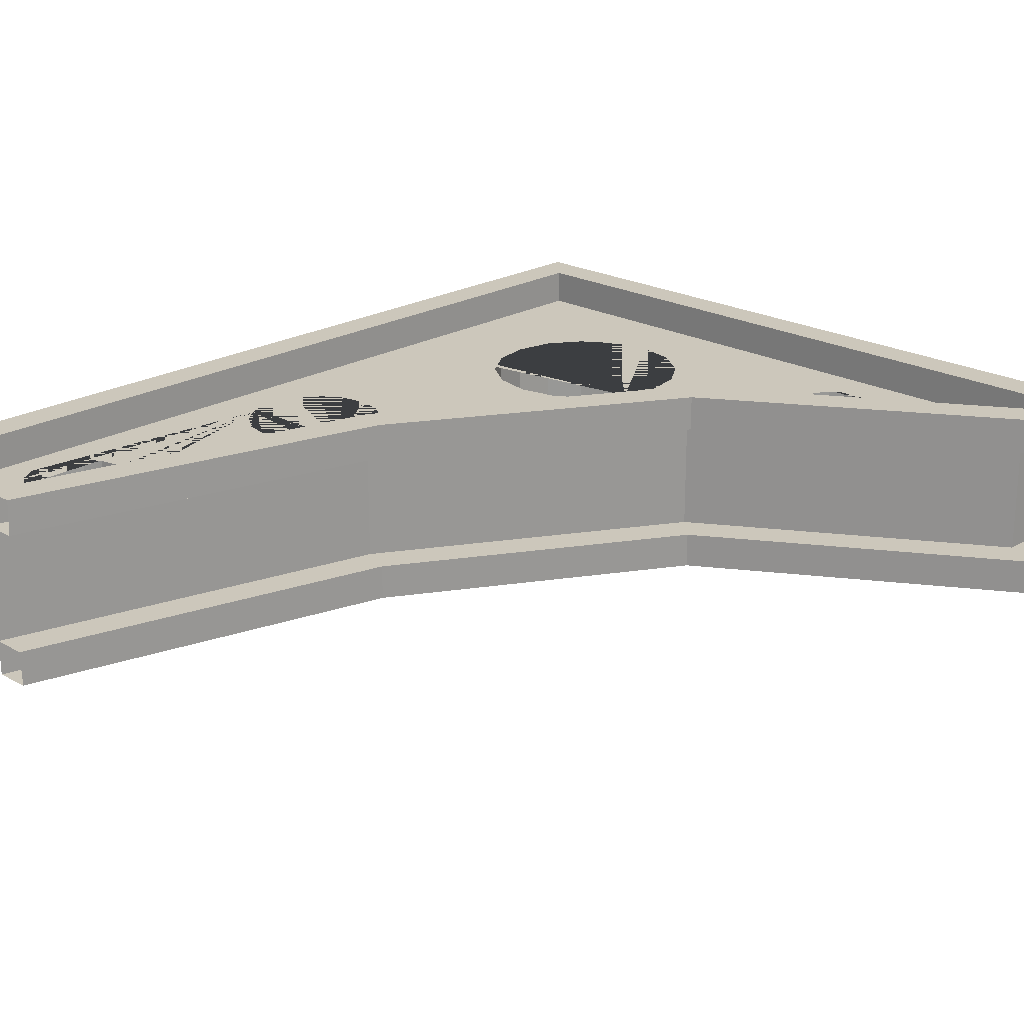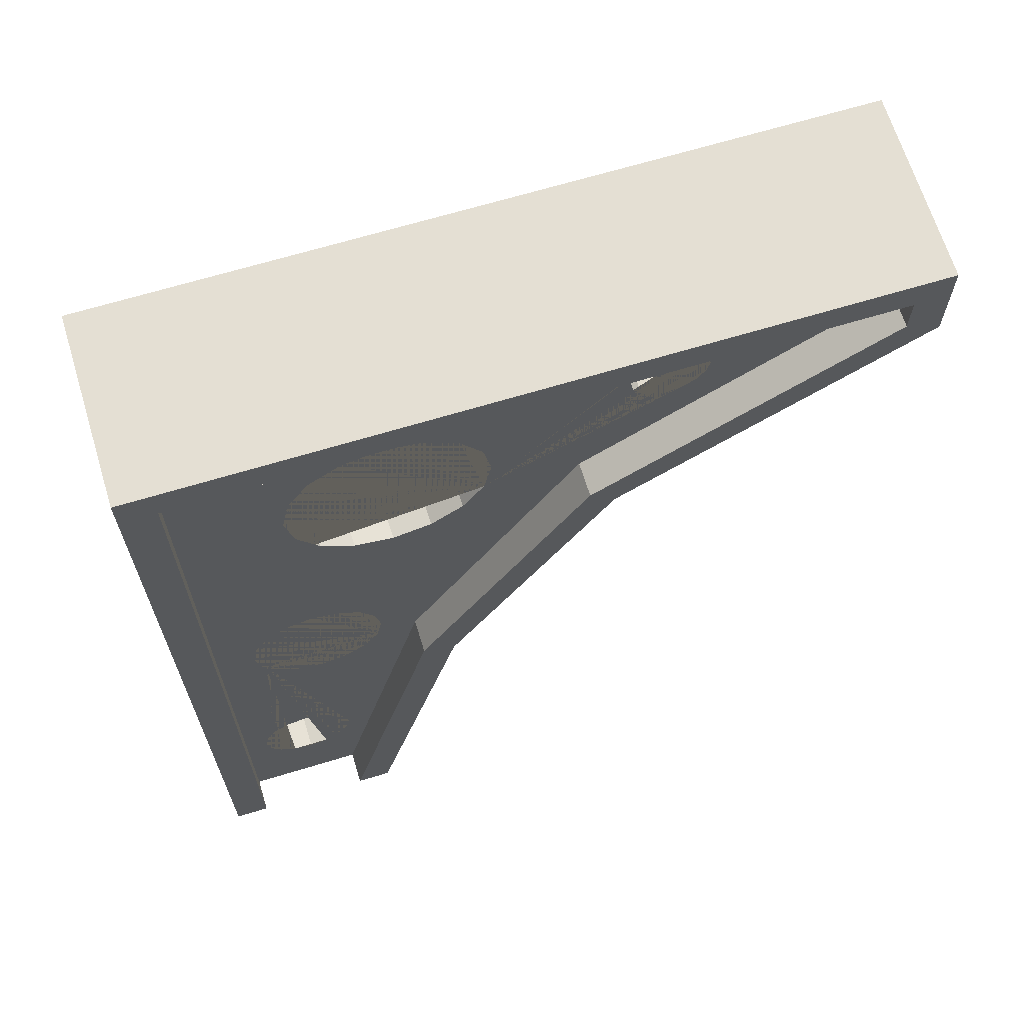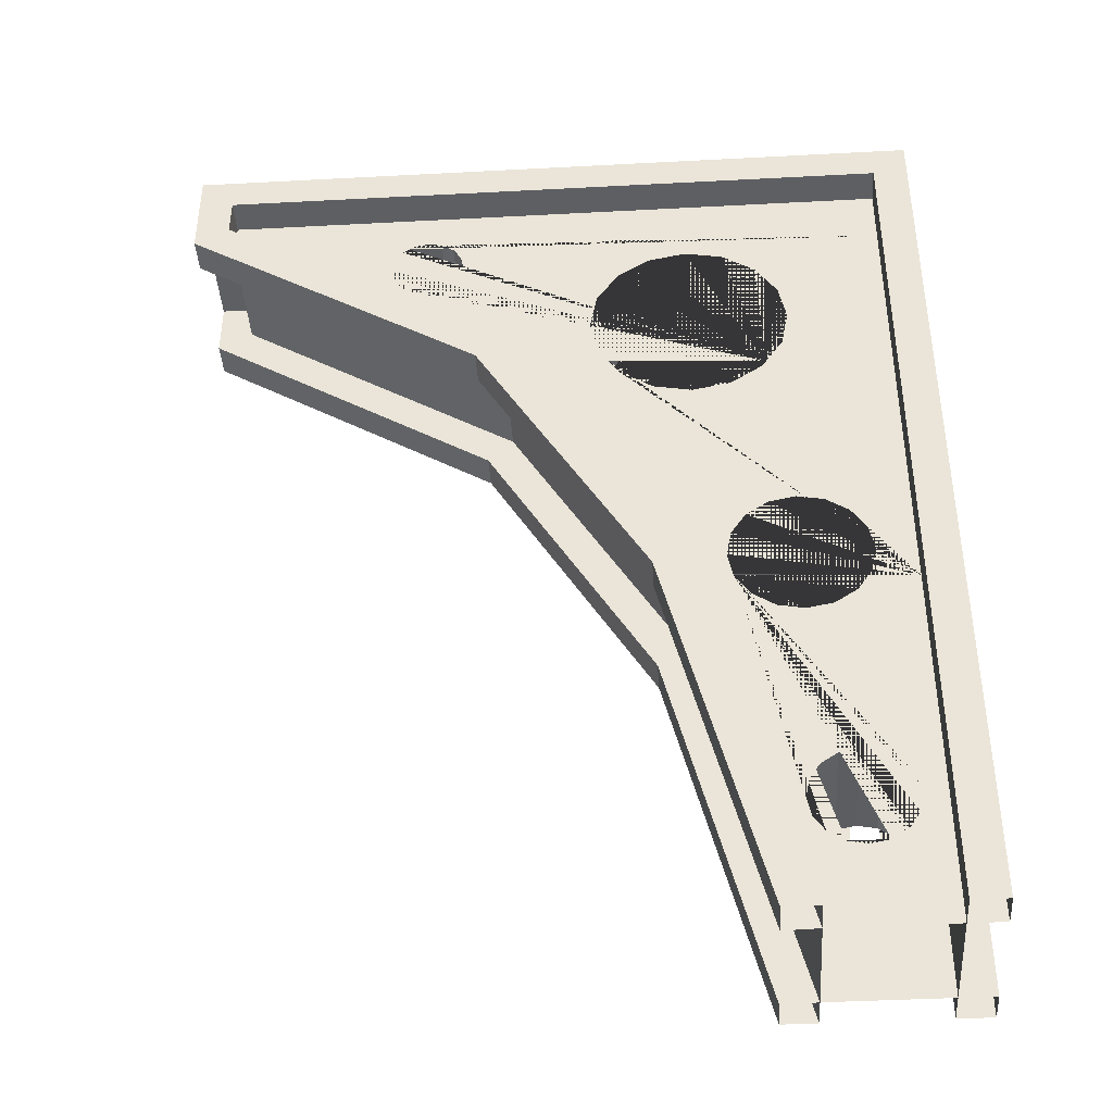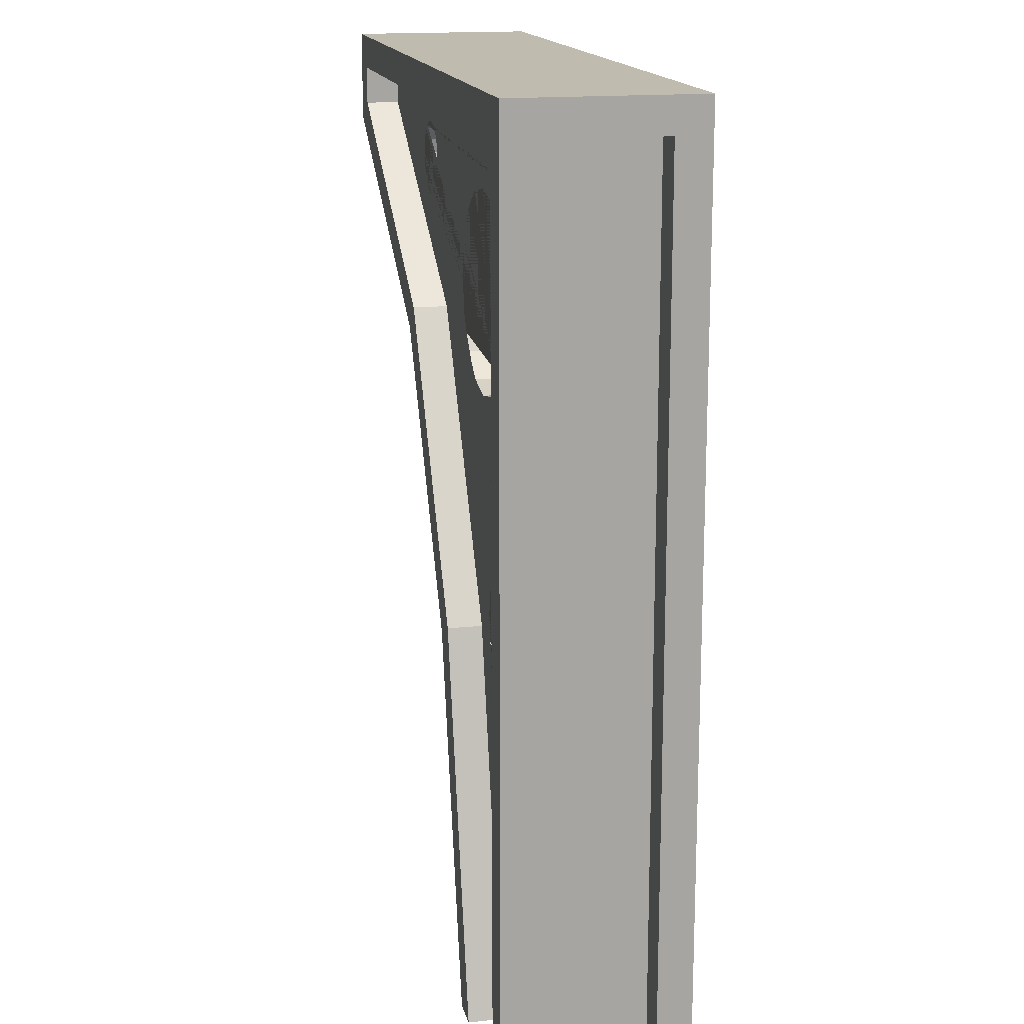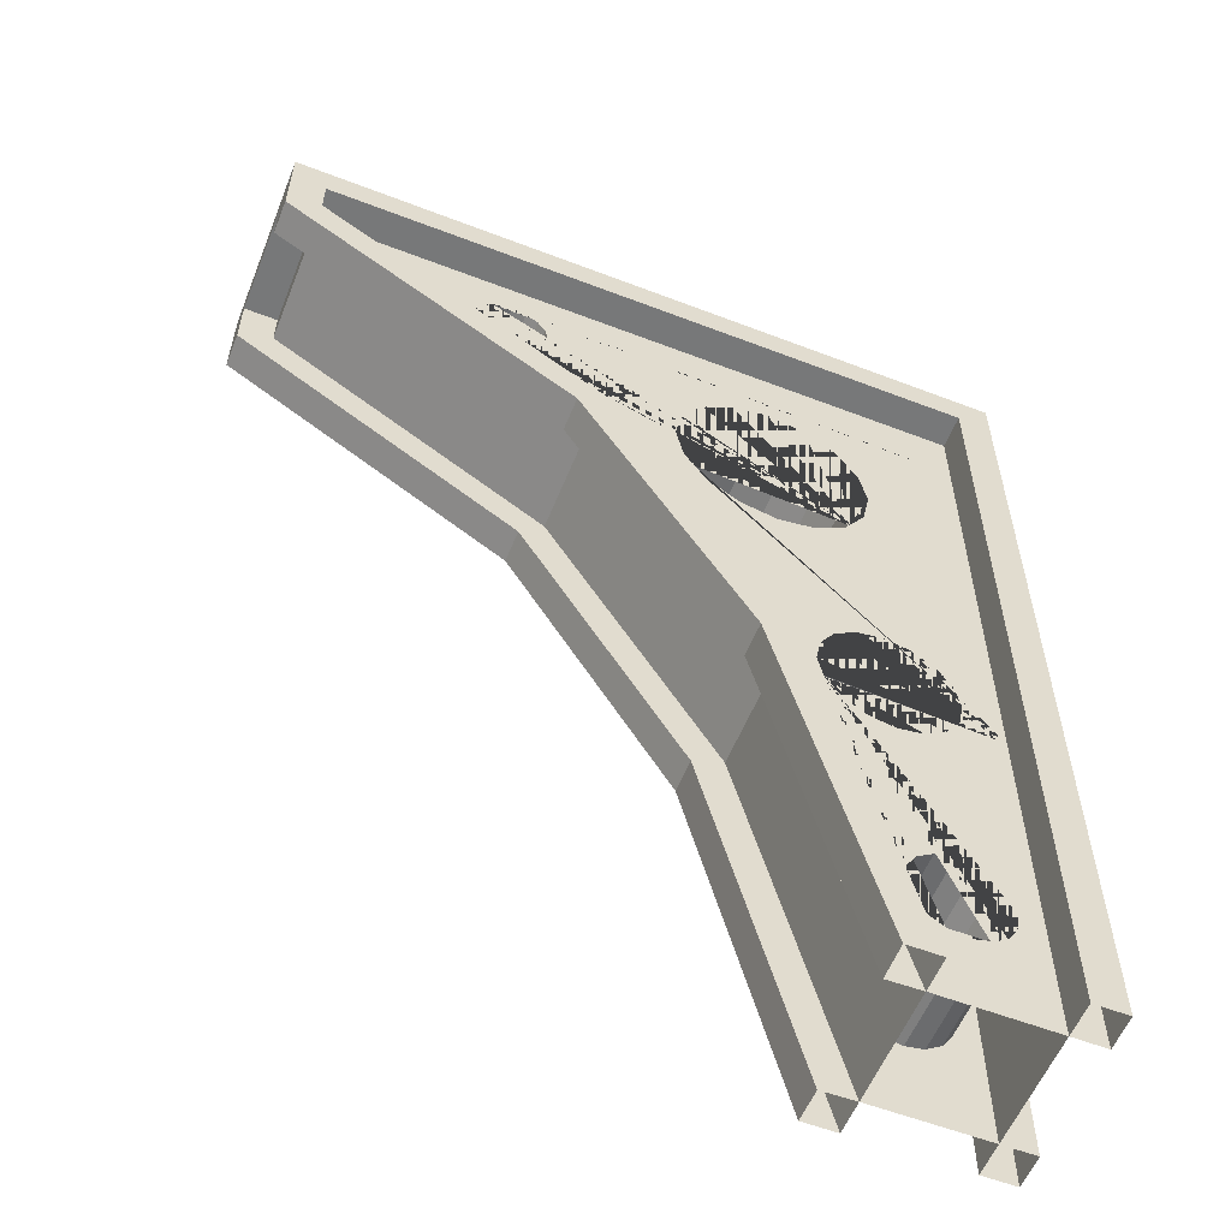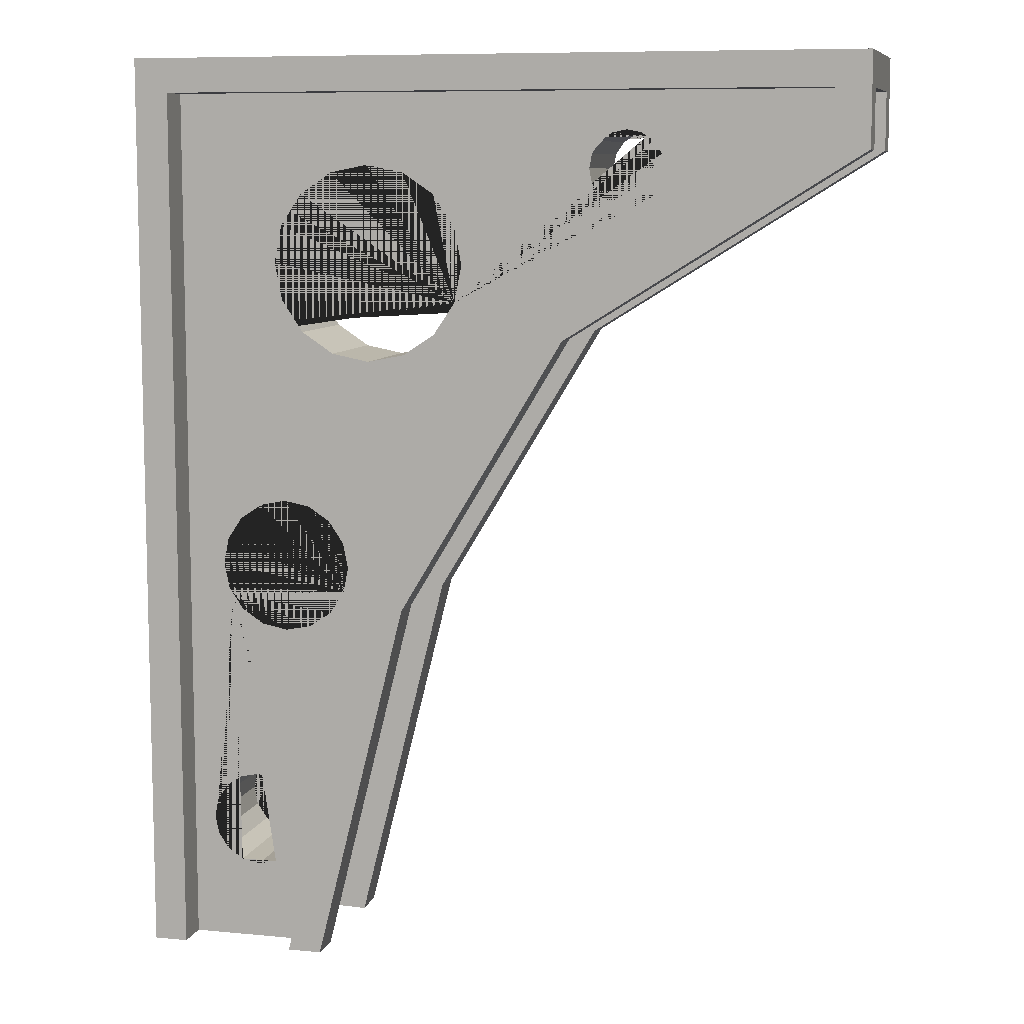
<metadata>
{"format":"obj","ext":"obj","renderer":"f3d","projection":"perspective","resolution":1024,"background":"white","views":[{"elev":21.7,"azim":44.0,"up":"+Z"},{"elev":66.6,"azim":-17.0,"up":"+Y"},{"elev":-41.1,"azim":-176.3,"up":"+Y"},{"elev":16.2,"azim":-102.4,"up":"+Y"},{"elev":-57.3,"azim":158.2,"up":"+Y"},{"elev":8.7,"azim":14.4,"up":"+Y"}]}
</metadata>
<code>
o supCurveTop_Cube.029
v 0.1864 4.5 0
v 0.1864 2 0
v 0.1864 4.5 1
v 0.1864 2 1
v 3.814 4.603 1e-06
v 1.5 2 0
v 4 4.5 0.8136
v 1.5 2 0.8136
v 0.1864 3.5 0
v 0.1864 3.5 1
v 2.4 3.5 0.8136
v 2.4 3.5 0.1864
v 0.1864 4.814 1
v 0.1864 4.814 0
v 4 4.814 0.8136
v 4 4.814 0.1864
v 1 -0 1
v 1 -0 0
v -1e-06 0 -0
v -1e-06 0 1
v 2.263 3.634 1
v 4 4.5 1
v 2.263 3.634 0
v 4 4.5 0.1864
v 1.5 2 1
v 1.5 2 0.1864
v 3.814 4.814 1e-06
v 3.814 4.814 1
v 1 -0.005566 0.1864
v 1 -0.005566 0.8136
v -0 3.5 0.1864
v -0 2 0.1864
v -0 3.5 0.8136
v -0 4.5 1
v 2.4 3.5 1
v 3.814 4.603 1
v 2.4 3.5 0
v 4 4.5 1e-06
v -0 4.5 -0
v -1e-06 2 1
v 1.326 2.072 1
v 1.326 2.072 0
v 4 5 1
v -0 4.814 0.8136
v -0 4.814 0.1864
v 4 5 1e-06
v 0.8136 -0 0
v 0.1864 -0 1
v 0.8136 -0 1
v 0.1864 -0 0
v -0 3.5 -0
v -0 2 -0
v -0 3.5 1
v -0 4.5 0.8136
v -0 4.5 0.1864
v -1e-06 2 0.8136
v -0 5 1
v -0 5 0
v -1e-06 0 0.8136
v -1e-06 0 0.1864
v 3.814 4.603 0.8136
v 0.1864 4.5 0.8136
v 0.1864 2 0.8136
v 1.326 2.072 0.8136
v 0.1864 4.5 0.1864
v 3.814 4.603 0.1864
v 1.326 2.072 0.1864
v 0.1864 2 0.1864
v 2.263 3.634 0.1864
v 0.1864 3.5 0.1864
v 0.1864 3.5 0.8136
v 2.263 3.634 0.8136
v 0.1864 -0 0.8136
v 0.8136 -0 0.8136
v 0.8136 -0 0.1864
v 0.1864 -0 0.1864
v 3.814 4.814 0.8136
v 0.1864 4.814 0.8136
v 0.1864 4.814 0.1864
v 3.814 4.814 0.1864
v 0.1864 3.5 0.1864
v 0.1864 3.5 0.8136
v 0.1864 -0 0.1864
v 0.1864 -0 0.8136
v 0.1864 4.814 0.8136
v 0.1864 4.814 0.1864
v 3.814 4.603 0.1864
v 3.814 4.603 0.8136
v 0.8136 -0 0.8136
v 0.8136 -0 0.1864
v 3.814 4.814 0.1864
v 3.814 4.814 0.8136
v 0.5722 0.4344 0.1864
v 0.5722 0.4344 0.8136
v 1.056 4.384 0.1864
v 1.056 4.384 0.8136
v 0.4706 0.4547 0.1864
v 0.4706 0.4547 0.8136
v 0.3066 0.7 0.1864
v 0.3844 0.8878 0.1864
v 0.3269 0.8016 0.1864
v 0.3269 0.5984 0.1864
v 0.3844 0.5122 0.1864
v 0.4706 0.9453 0.1864
v 0.6738 0.4547 0.1864
v 0.6738 0.4547 0.8136
v 1.261 4.425 0.1864
v 1.261 4.425 0.8136
v 0.7619 2.561 0.1864
v 0.7619 2.561 0.8136
v 0.76 0.5122 0.1864
v 0.76 0.5122 0.8136
v 0.9033 2.533 0.1864
v 0.9033 2.533 0.8136
v 0.8175 0.5984 0.1864
v 0.8175 0.5984 0.8136
v 1.023 2.452 0.1864
v 1.023 2.452 0.8136
v 0.8377 0.7 0.1864
v 0.8377 0.7 0.8136
v 1.103 2.333 0.8136
v 1.103 2.333 0.1864
v 1.466 4.384 0.1864
v 1.466 4.384 0.8136
v 0.3926 2.191 0.8136
v 0.8175 0.8016 0.1864
v 0.8175 0.8016 0.8136
v 1.131 2.191 0.8136
v 0.4207 2.05 0.8136
v 0.6206 2.533 0.8136
v 1.131 2.191 0.1864
v 0.5008 2.452 0.8136
v 0.4207 2.333 0.8136
v 0.4432 2.016 0.8136
v 1.64 4.268 0.1864
v 1.64 4.268 0.8136
v 1.105 2.058 0.8136
v 0.76 0.8878 0.1864
v 0.76 0.8878 0.8136
v 1.757 4.094 0.8136
v 1.757 4.094 0.1864
v 1.103 2.05 0.8136
v 1.105 2.058 0.1864
v 1.103 2.05 0.1864
v 0.8818 3.51 0.8136
v 0.8592 3.544 0.8136
v 1.056 3.393 0.8136
v 1.699 3.598 0.8136
v 1.64 3.51 0.8136
v 1.466 3.393 0.8136
v 0.6738 0.9453 0.1864
v 0.6738 0.9453 0.8136
v 1.797 3.889 0.8136
v 1.797 3.889 0.1864
v 1.261 3.353 0.8136
v 1.023 1.93 0.8136
v 1.023 1.93 0.1864
v 0.5722 0.9656 0.1864
v 0.5722 0.9656 0.8136
v 1.757 3.684 0.8136
v 1.757 3.684 0.1864
v 0.4207 2.05 0.1864
v 0.4432 2.016 0.1864
v 0.9033 1.85 0.1864
v 0.9033 1.85 0.8136
v 2.706 4.609 0.1864
v 2.706 4.609 0.8136
v 1.699 3.598 0.1864
v 2.784 4.594 0.1864
v 1.64 3.51 0.1864
v 2.784 4.594 0.8136
v 0.7619 1.822 0.1864
v 0.7619 1.822 0.8136
v 2.813 4.575 0.8136
v 0.4207 2.333 0.1864
v 0.3926 2.191 0.1864
v 0.5008 2.452 0.1864
v 0.6206 2.533 0.1864
v 1.056 3.393 0.1864
v 0.8818 3.51 0.1864
v 0.8592 3.544 0.1864
v 1.466 3.393 0.1864
v 1.261 3.353 0.1864
v 0.6206 1.85 0.1864
v 0.6206 1.85 0.8136
v 2.813 4.575 0.1864
v 2.85 4.55 0.1864
v 2.85 4.55 0.8136
v 2.628 4.594 0.8136
v 2.591 4.568 0.8136
v 0.5008 1.93 0.1864
v 0.5008 1.93 0.8136
v 2.894 4.484 0.8136
v 2.894 4.484 0.1864
v 2.91 4.406 0.8136
v 2.91 4.406 0.1864
v 2.706 4.202 0.1864
v 2.628 4.218 0.1864
v 2.85 4.262 0.1864
v 2.784 4.218 0.1864
v 2.894 4.328 0.8136
v 2.894 4.328 0.1864
v 0.7656 3.684 0.1864
v 0.7656 3.684 0.8136
v 2.85 4.262 0.8136
v 0.7247 3.889 0.8136
v 0.7247 3.889 0.1864
v 0.8818 4.268 0.1864
v 0.7656 4.094 0.1864
v 2.503 4.406 0.1864
v 2.562 4.55 0.1864
v 2.591 4.568 0.1864
v 2.518 4.484 0.1864
v 2.784 4.218 0.8136
v 2.518 4.328 0.1864
v 0.7656 4.094 0.8136
v 2.562 4.262 0.1864
v 2.706 4.202 0.8136
v 0.8818 4.268 0.8136
v 0.4706 0.9453 0.8136
v 2.628 4.218 0.8136
v 0.3844 0.8878 0.8136
v 2.562 4.262 0.8136
v 0.3269 0.8016 0.8136
v 2.518 4.328 0.8136
v 2.503 4.406 0.8136
v 0.3066 0.7 0.8136
v 2.518 4.484 0.8136
v 2.562 4.55 0.8136
v 0.3269 0.5984 0.8136
v 2.628 4.594 0.1864
v 0.3844 0.5122 0.8136
f 56 33 82 63
f 5 23 69 66
f 7 11 72 88
f 36 28 77 61
f 50 2 68 76
f 21 36 61 72
f 26 12 69 67
f 14 27 80 79
f 45 55 65 86
f 57 43 46 58
f 24 16 91 87
f 49 41 64 74
f 3 10 71 62
f 28 13 78 77
f 55 31 81 65
f 11 7 22 35
f 24 12 37 38
f 8 11 35 25
f 12 26 6 37
f 15 16 46 43
f 7 15 43 22
f 16 24 38 46
f 26 29 18 6
f 30 8 25 17
f 9 2 52 51
f 10 3 34 53
f 36 21 35 22
f 23 5 38 37
f 1 9 51 39
f 4 10 53 40
f 21 41 25 35
f 42 23 37 6
f 13 28 43 57
f 27 14 58 46
f 28 36 22 43
f 3 13 57 34
f 14 1 39 58
f 5 27 46 38
f 47 42 6 18
f 48 4 40 20
f 41 49 17 25
f 2 50 19 52
f 32 31 51 52
f 54 33 53 34
f 31 55 39 51
f 33 56 40 53
f 45 44 57 58
f 44 54 34 57
f 55 45 58 39
f 56 59 20 40
f 60 32 52 19
f 137 64 72 148 149 150 155 147 145 146 71 63 134 129 125 133 132 130 110 114 118 121 128
f 68 70 181 180 179 183 182 170 168 69 67 143 131 122 117 113 109 178 177 175 176 162 163
f 174 61 77 78 62 190 189 167 171
f 181 70 65 212 211 213 210 215 217 198 197 200 199 202 196 194 187 186 66 69 168 161 154 141 135 123 107 95 208 209 207 203
f 160 148 72 61 174 188 193 195 201 205 214 218 221 223 225 226 228 229 190 62 71 146 204 206 216 219 96 108 124 136 140 153
f 65 79 80 66 186 169 166 231 212
f 98 73 74 106 94
f 134 63 73 98 232 230 227 224 222 220 159 152 139 127 120 116 112 106 74 64 137 142 156 165 173 185 192
f 105 75 76 97 93
f 144 143 67 75 105 111 115 119 126 138 151 158 104 100 101 99 102 103 97 76 68 163 191 184 172 164 157
f 13 3 62 78
f 9 1 65 70
f 1 14 79 65
f 10 4 63 71
f 27 5 66 80
f 41 21 72 64
f 42 47 75 67
f 23 42 67 69
f 2 9 70 68
f 4 48 73 63
f 81 68 63 82
f 65 81 82 62
f 65 62 85 86
f 63 68 83 84
f 31 32 68 81
f 59 56 63 84
f 44 45 86 85
f 33 54 62 82
f 32 60 83 68
f 54 44 85 62
f 72 64 67 69
f 88 72 69 87
f 88 87 91 92
f 67 64 89 90
f 29 26 67 90
f 16 15 92 91
f 12 24 87 69
f 8 30 89 64
f 15 7 88 92
f 11 8 64 72
f 123 124 108 107
f 135 136 124 123
f 136 135 141 140
f 154 153 140 141
f 154 161 160 153
f 170 149 148 160 161 168
f 150 149 170 182
f 155 150 182 183
f 147 155 183 179
f 145 147 179 180
f 146 145 180 181 203 204
f 204 203 207 206
f 206 207 209 216
f 209 208 219 216
f 219 208 95 96
f 107 108 96 95
f 110 109 113 114
f 114 113 117 118
f 117 122 121 118
f 131 128 121 122
f 143 144 142 137 128 131
f 142 144 157 156
f 165 156 157 164
f 173 165 164 172
f 185 173 172 184
f 192 185 184 191
f 129 134 192 191 163 162
f 176 125 129 162
f 133 125 176 175
f 132 133 175 177
f 178 130 132 177
f 130 178 109 110
f 220 104 158 159
f 222 100 104 220
f 101 100 222 224
f 99 101 224 227
f 102 99 227 230
f 103 102 230 232
f 97 103 232 98
f 93 97 98 94
f 105 93 94 106
f 111 105 106 112
f 111 112 116 115
f 115 116 120 119
f 119 120 127 126
f 126 127 139 138
f 152 151 138 139
f 159 158 151 152
f 169 171 167 166
f 187 188 174 171 169 186
f 188 187 194 193
f 193 194 196 195
f 195 196 202 201
f 199 205 201 202
f 199 200 214 205
f 200 197 218 214
f 197 198 221 218
f 198 217 223 221
f 217 215 225 223
f 215 210 226 225
f 210 213 228 226
f 213 211 229 228
f 231 189 190 229 211 212
f 189 231 166 167

</code>
